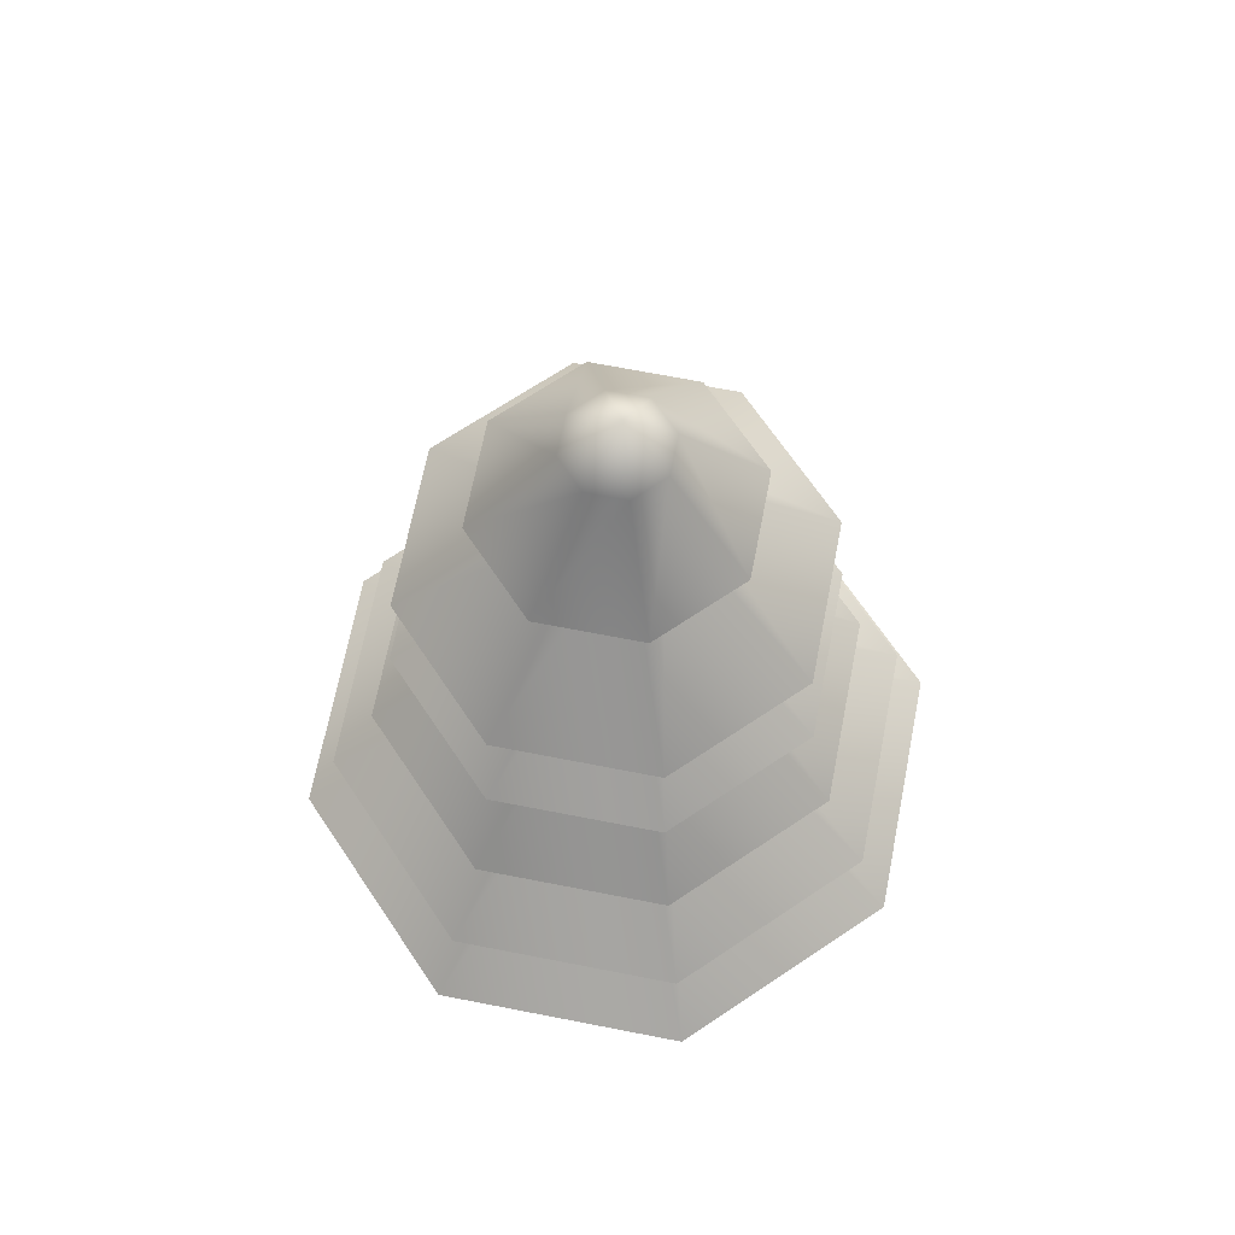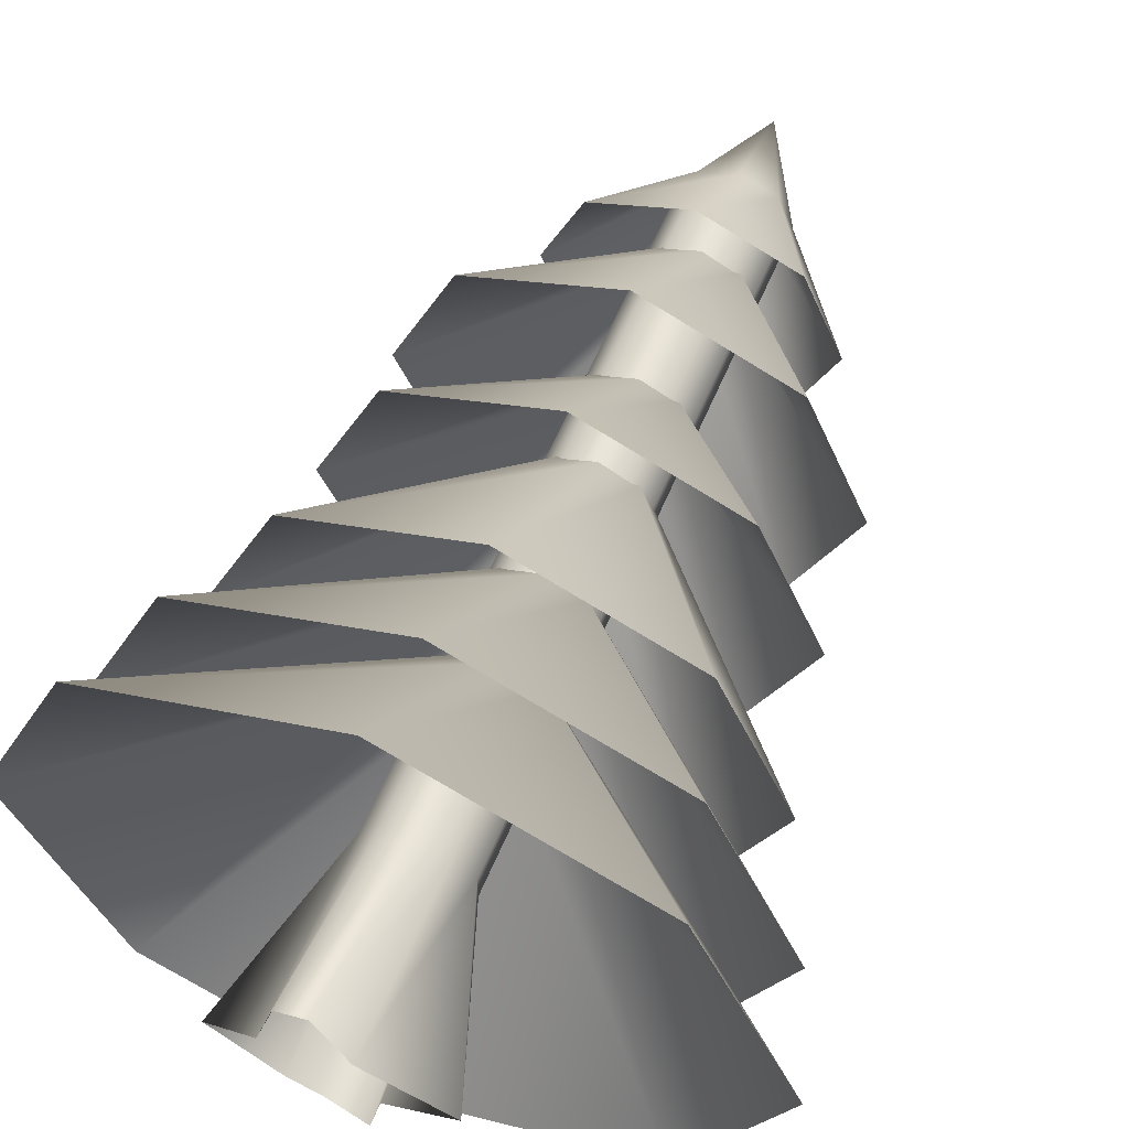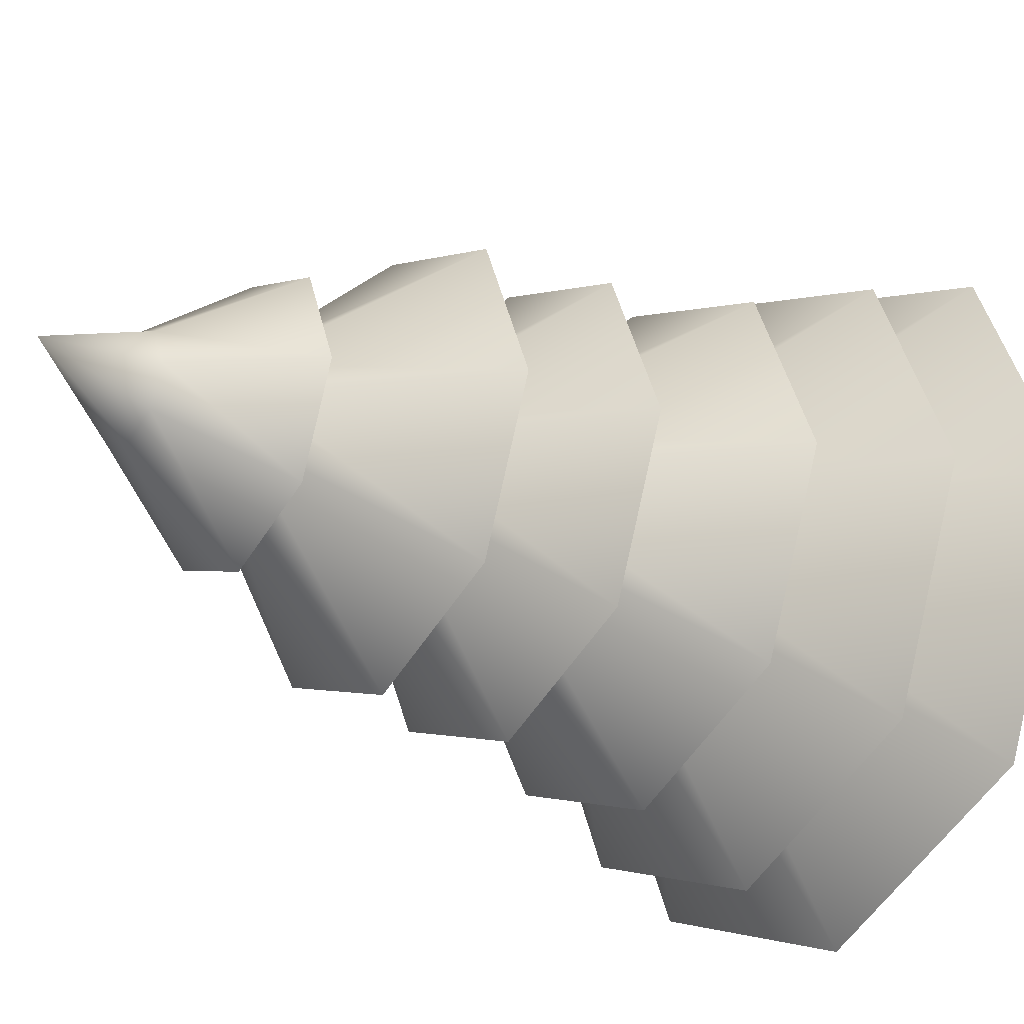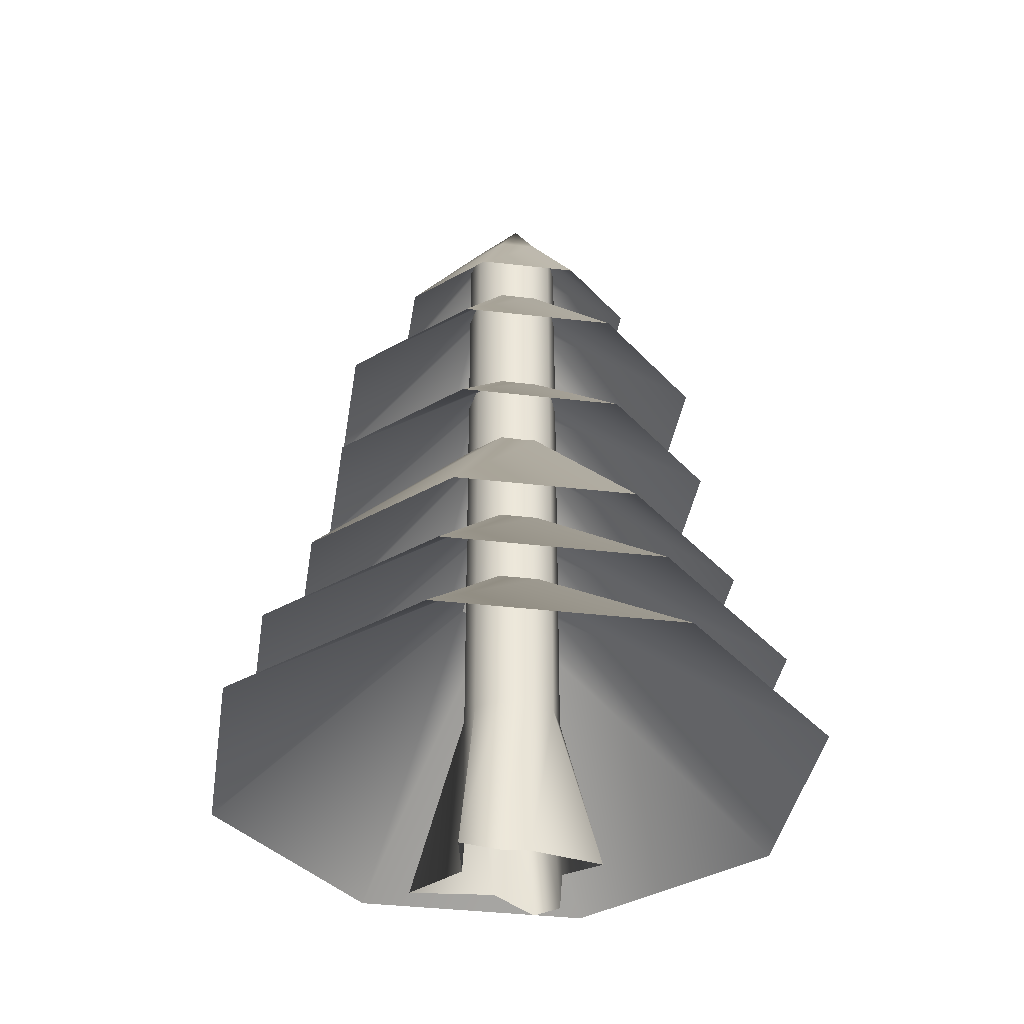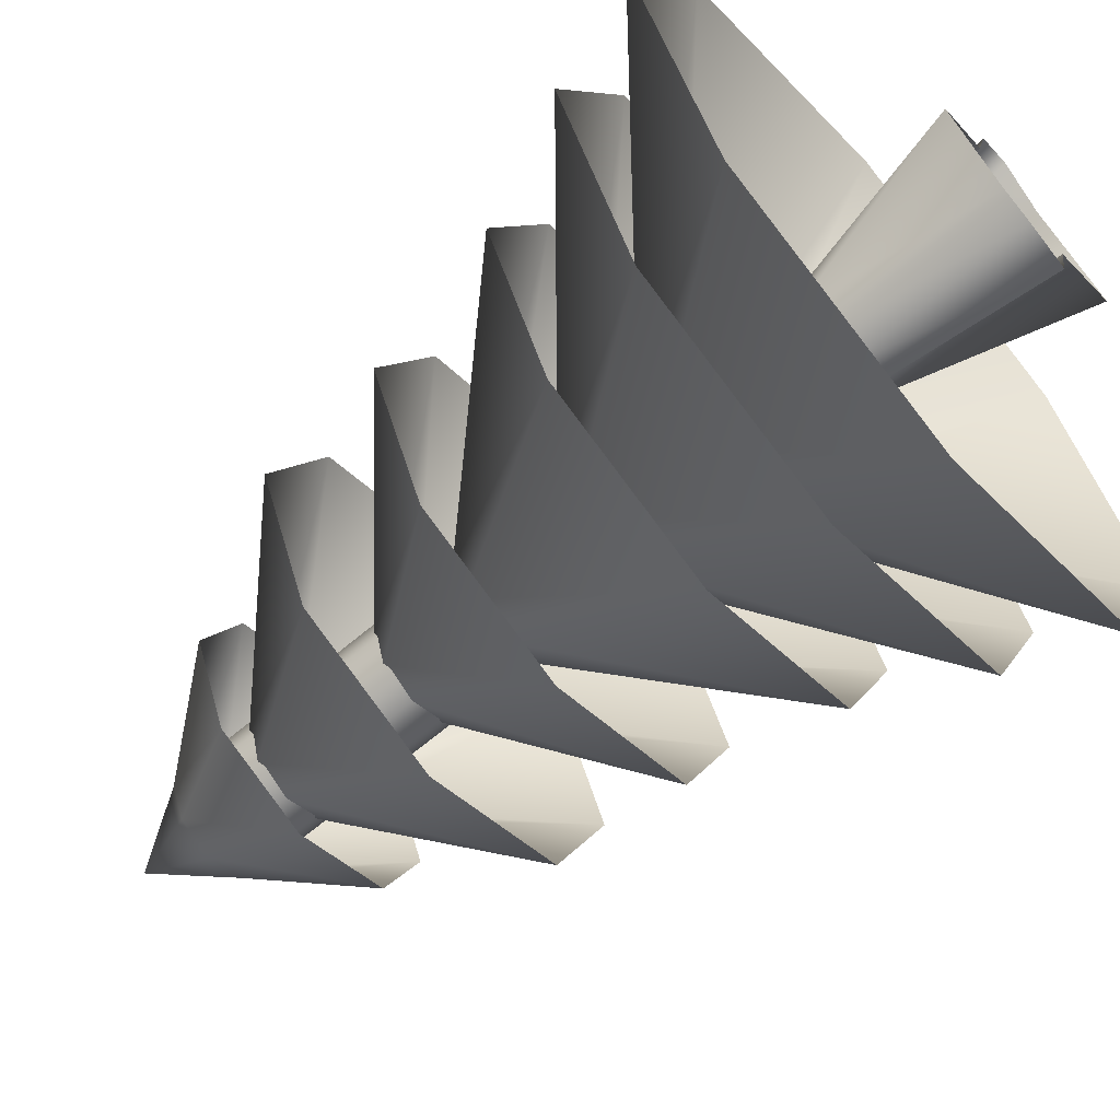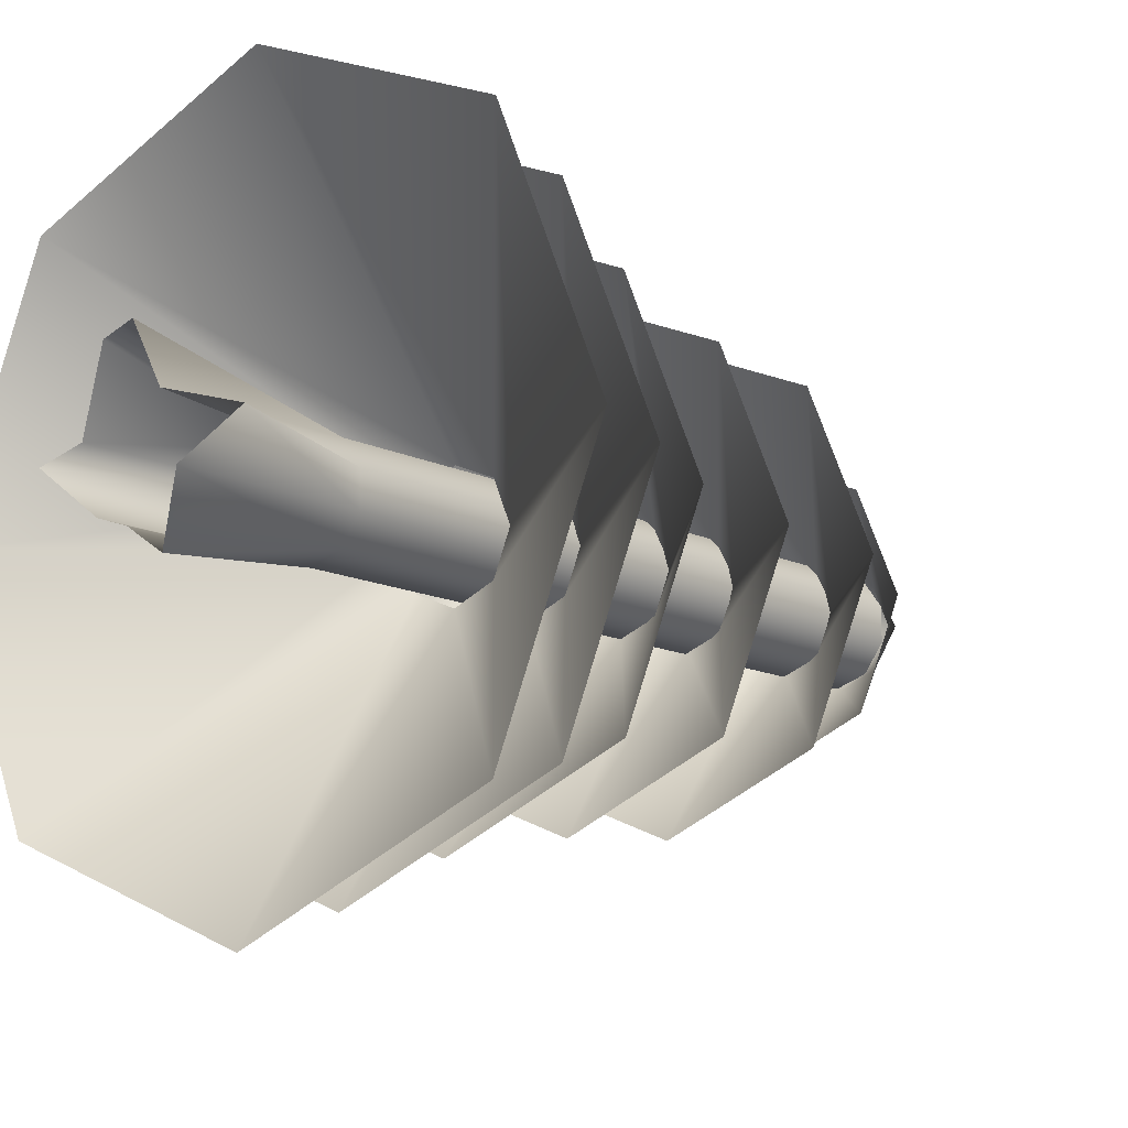
<metadata>
{"format":"obj","ext":"obj","renderer":"f3d","projection":"perspective","resolution":1024,"background":"white","views":[{"elev":67.9,"azim":-11.4,"up":"+Y"},{"elev":60.0,"azim":22.8,"up":"+Z"},{"elev":-27.7,"azim":-124.9,"up":"+Z"},{"elev":-37.2,"azim":-166.1,"up":"+Y"},{"elev":-65.5,"azim":-49.5,"up":"+Z"},{"elev":-12.4,"azim":40.4,"up":"+Z"}]}
</metadata>
<code>
g default
v -37.18 0 -18.12
v -44 0 -52.31
v -65.06 0 -38.37
v -82.29 0 -32.77
v -118.6 0 -6.404
v -92.94 0 0
v -82.29 0 40.71
v -65.06 0 46.31
v -47.83 0 14.66
v 0 0 0
v -47.83 475.4 14.66
v -65.06 475.4 20.25
v -82.29 475.4 14.66
v -92.94 475.4 0
v -92.94 475.4 -18.12
v -82.29 475.4 -32.77
v -65.06 475.4 -38.37
v -47.83 475.4 -32.77
v -37.18 475.4 -18.12
v -37.18 475.4 0
v -47.83 102.1 14.66
v -37.18 102.1 0
v -37.18 102.1 -18.12
v -47.83 102.1 -32.77
v -65.06 102.1 -38.37
v -82.29 102.1 -32.77
v -92.94 102.1 -18.12
v -92.94 102.1 0
v -82.29 102.1 14.66
v -65.06 102.1 20.25
v -42.31 190.6 -32.26
v -65.06 190.6 -41.68
v -87.8 190.6 -32.26
v -97.22 190.6 -9.517
v -87.8 190.6 13.23
v -65.06 190.6 22.65
v -42.31 190.6 13.23
v -32.89 190.6 -9.517
v 69.93 64.54 -144.5
v -65.06 64.54 -200.4
v -200 64.54 -144.5
v -256 64.54 -9.517
v -200 64.54 125.5
v -65.06 64.54 181.4
v 69.93 64.54 125.5
v 125.8 64.54 -9.517
v -43.52 239.7 -31.05
v -65.06 239.7 -39.97
v -86.59 239.7 -31.05
v -95.52 239.7 -9.517
v -86.59 239.7 12.02
v -65.06 239.7 20.94
v -43.52 239.7 12.02
v -34.6 239.7 -9.517
v 55.38 121.6 -130
v -65.06 121.6 -179.8
v -185.5 121.6 -130
v -235.4 121.6 -9.517
v -185.5 121.6 110.9
v -65.06 121.6 160.8
v 55.38 121.6 110.9
v 105.3 121.6 -9.517
v -44.52 304.3 -30.06
v -65.06 304.3 -38.56
v -85.6 304.3 -30.06
v -94.1 304.3 -9.517
v -85.6 304.3 11.02
v -65.06 304.3 19.53
v -44.52 304.3 11.02
v -36.01 304.3 -9.517
v 35.38 185.1 -110
v -65.06 185.1 -151.6
v -165.5 185.1 -110
v -207.1 185.1 -9.517
v -165.5 185.1 90.92
v -65.06 185.1 132.5
v 35.38 185.1 90.92
v 76.98 185.1 -9.517
v -46.01 354.6 -28.57
v -65.06 354.6 -36.46
v -84.11 354.6 -28.57
v -92 354.6 -9.517
v -84.11 354.6 9.533
v -65.06 354.6 17.42
v -46.01 354.6 9.533
v -38.12 354.6 -9.517
v 23.55 266.3 -98.12
v -65.06 266.3 -134.8
v -153.7 266.3 -98.12
v -190.4 266.3 -9.517
v -153.7 266.3 79.09
v -65.06 266.3 115.8
v 23.55 266.3 79.09
v 60.25 266.3 -9.517
v -45.92 432.7 -28.66
v -65.06 432.7 -36.59
v -84.2 432.7 -28.66
v -92.13 432.7 -9.517
v -84.2 432.7 9.623
v -65.06 432.7 17.55
v -45.92 432.7 9.623
v -37.99 432.7 -9.517
v 19.17 338 -93.75
v -65.06 338 -128.6
v -149.3 338 -93.75
v -184.2 338 -9.517
v -149.3 338 74.71
v -65.06 338 109.6
v 19.17 338 74.71
v 54.06 338 -9.517
v -44.3 479.3 -30.28
v -65.06 479.3 -38.88
v -85.82 479.3 -30.28
v -94.42 479.3 -9.517
v -85.82 479.3 11.24
v -65.06 479.3 19.84
v -44.3 479.3 11.24
v -35.7 479.3 -9.517
v -10.42 417.9 -64.15
v -65.06 417.9 -86.79
v -119.7 417.9 -64.15
v -142.3 417.9 -9.517
v -119.7 417.9 45.12
v -65.06 417.9 67.75
v -10.42 417.9 45.12
v 12.21 417.9 -9.517
v -65.06 528.3 1.844
g pine_Tree_1
f 18 19 23 24
f 17 18 24 25
f 16 17 25 26
f 15 16 26 27
f 14 15 27 28
f 13 14 28 29
f 12 13 29 30
f 11 12 30 21
f 20 11 21 22
f 19 20 22 23
f 22 21 9 10
f 23 22 10 1
f 24 23 1 2
f 25 24 2 3
f 26 25 3 4
f 27 26 4 5
f 28 27 5 6
f 29 28 6 7
f 30 29 7 8
f 21 30 8 9
f 32 31 39 40
f 33 32 40 41
f 34 33 41 42
f 35 34 42 43
f 36 35 43 44
f 37 36 44 45
f 38 37 45 46
f 31 38 46 39
f 48 47 55 56
f 49 48 56 57
f 50 49 57 58
f 51 50 58 59
f 52 51 59 60
f 53 52 60 61
f 54 53 61 62
f 47 54 62 55
f 64 63 71 72
f 65 64 72 73
f 66 65 73 74
f 67 66 74 75
f 68 67 75 76
f 69 68 76 77
f 70 69 77 78
f 63 70 78 71
f 80 79 87 88
f 81 80 88 89
f 82 81 89 90
f 83 82 90 91
f 84 83 91 92
f 85 84 92 93
f 86 85 93 94
f 79 86 94 87
f 96 95 103 104
f 97 96 104 105
f 98 97 105 106
f 99 98 106 107
f 100 99 107 108
f 101 100 108 109
f 102 101 109 110
f 95 102 110 103
f 112 111 119 120
f 113 112 120 121
f 114 113 121 122
f 115 114 122 123
f 116 115 123 124
f 117 116 124 125
f 118 117 125 126
f 111 118 126 119
f 111 112 127
f 112 113 127
f 113 114 127
f 114 115 127
f 115 116 127
f 116 117 127
f 117 118 127
f 118 111 127

</code>
